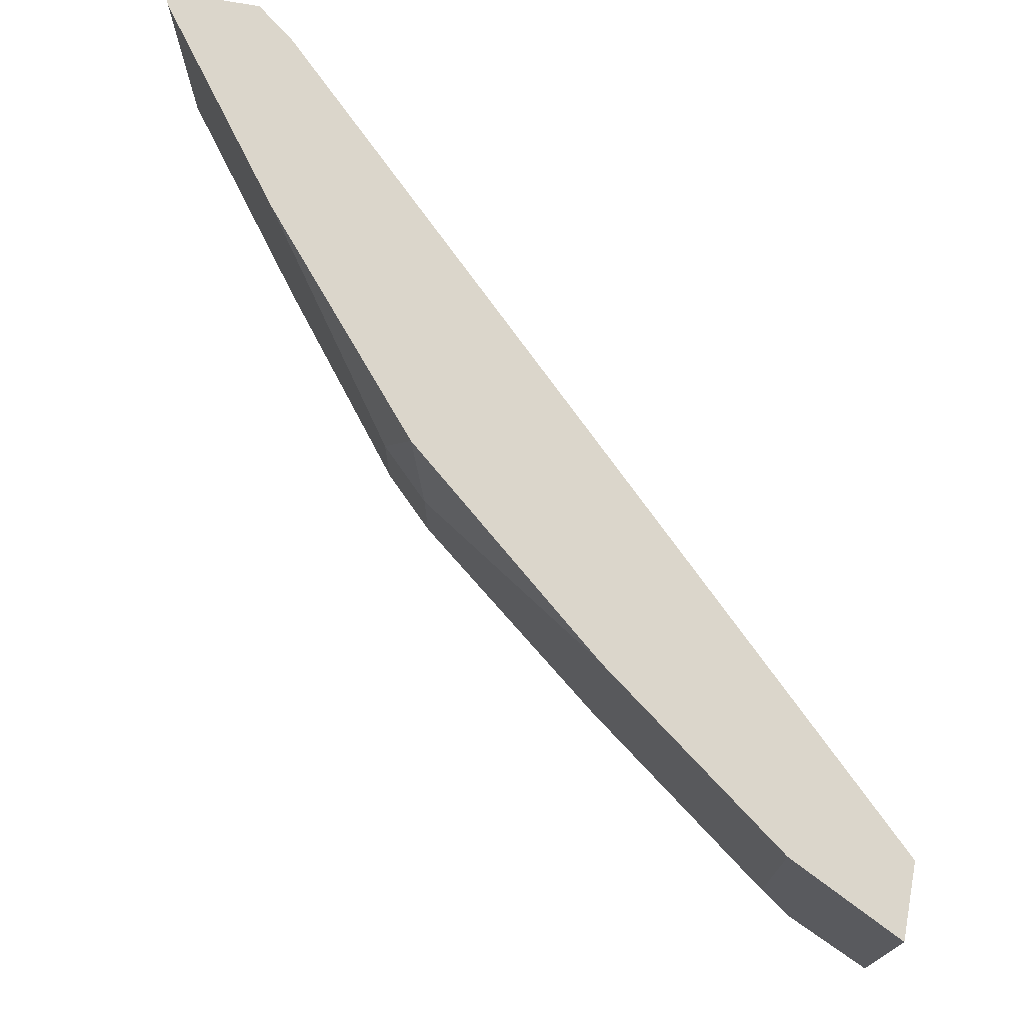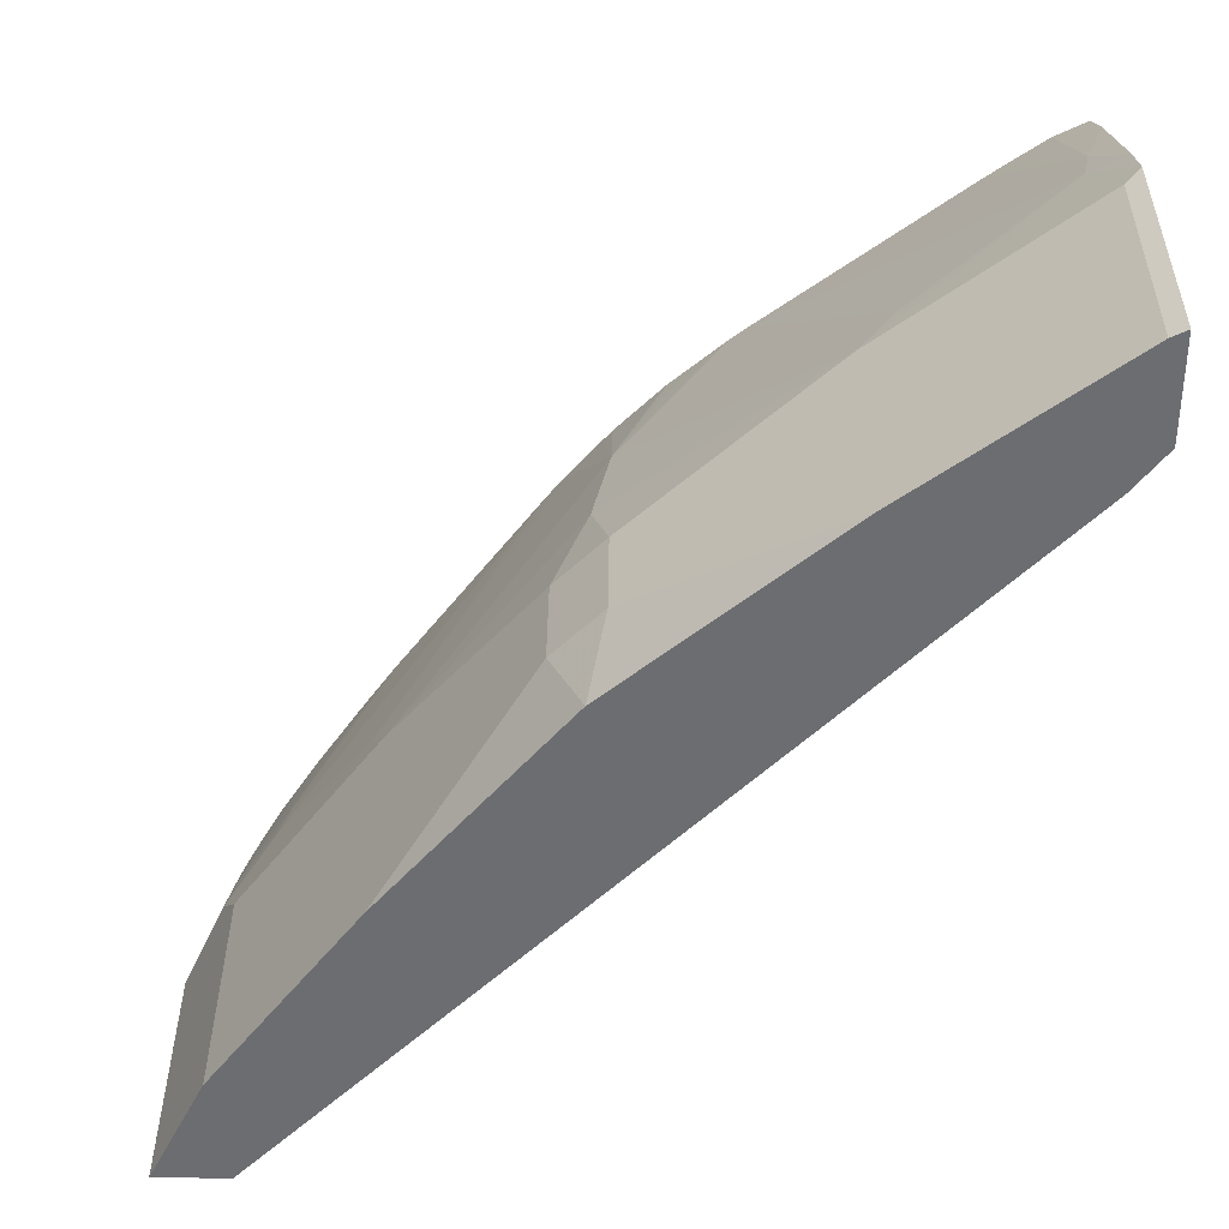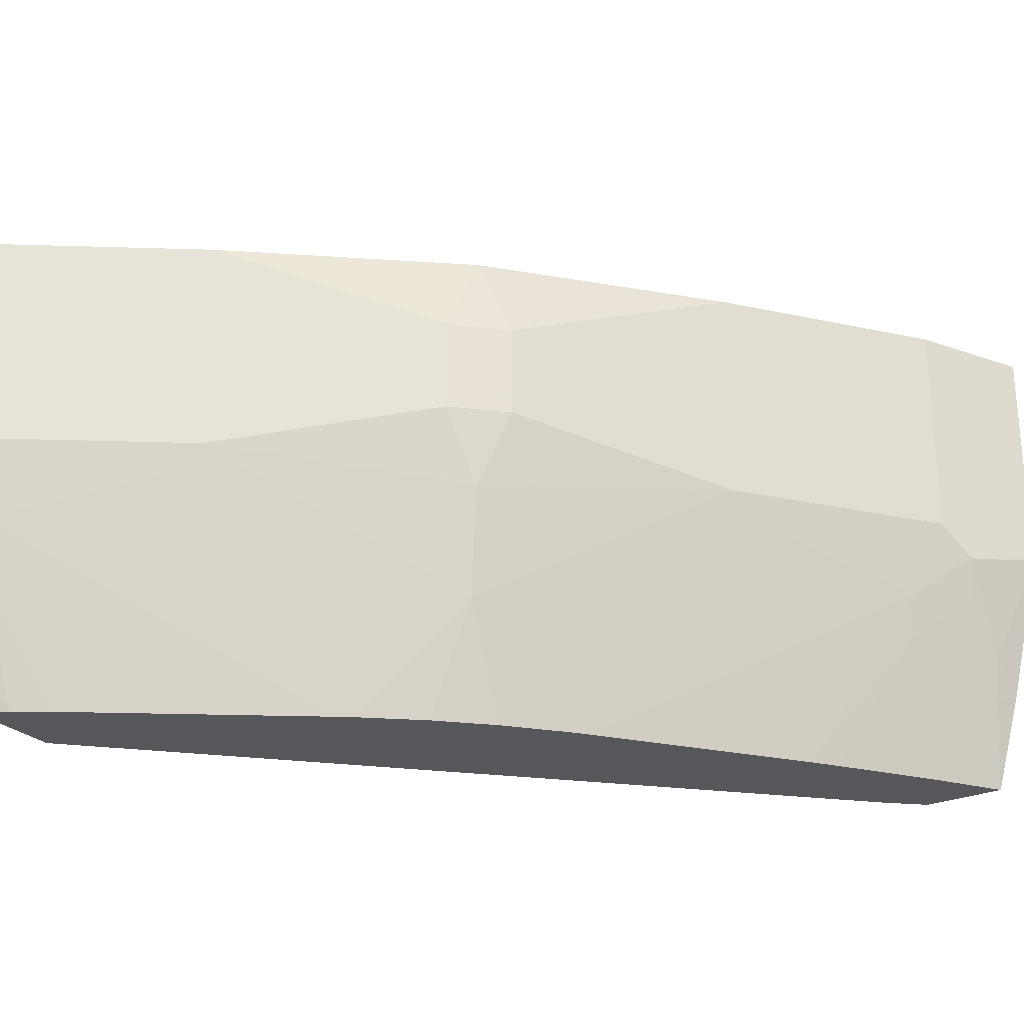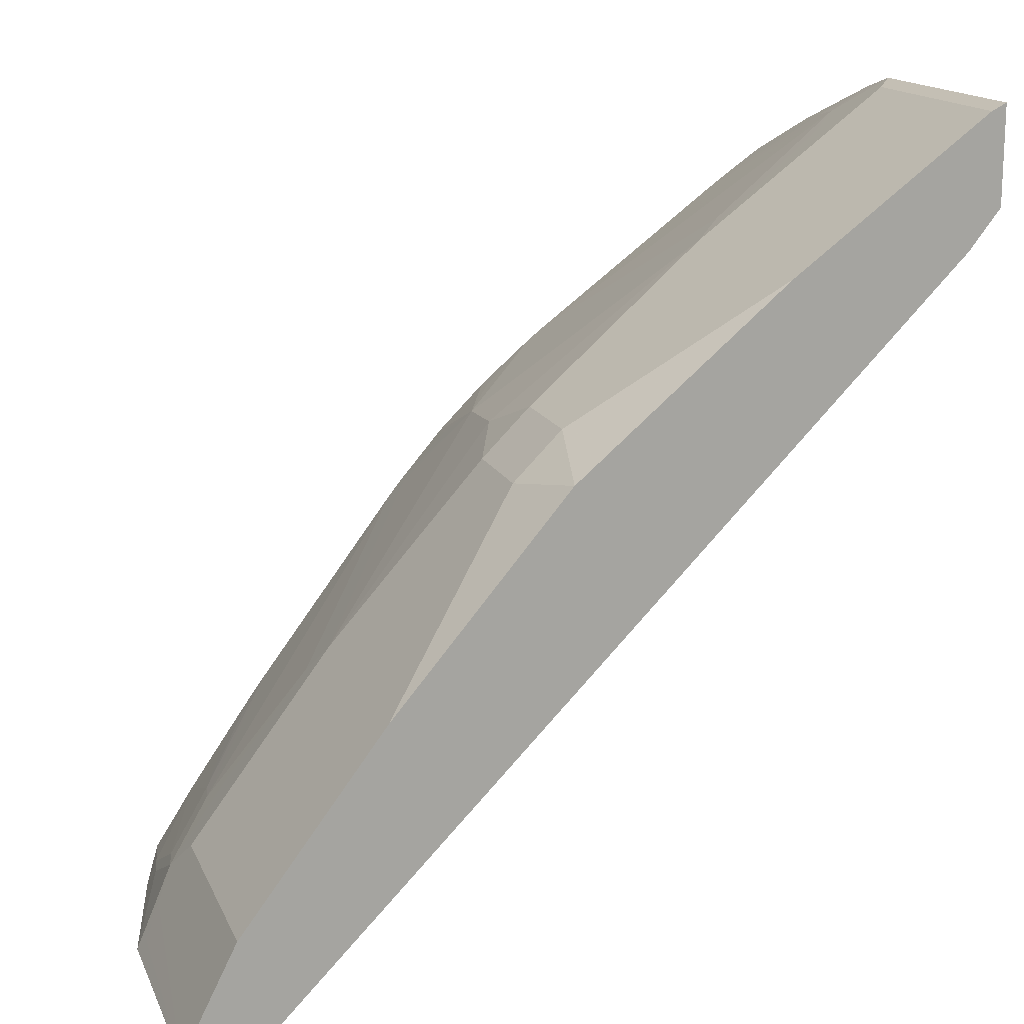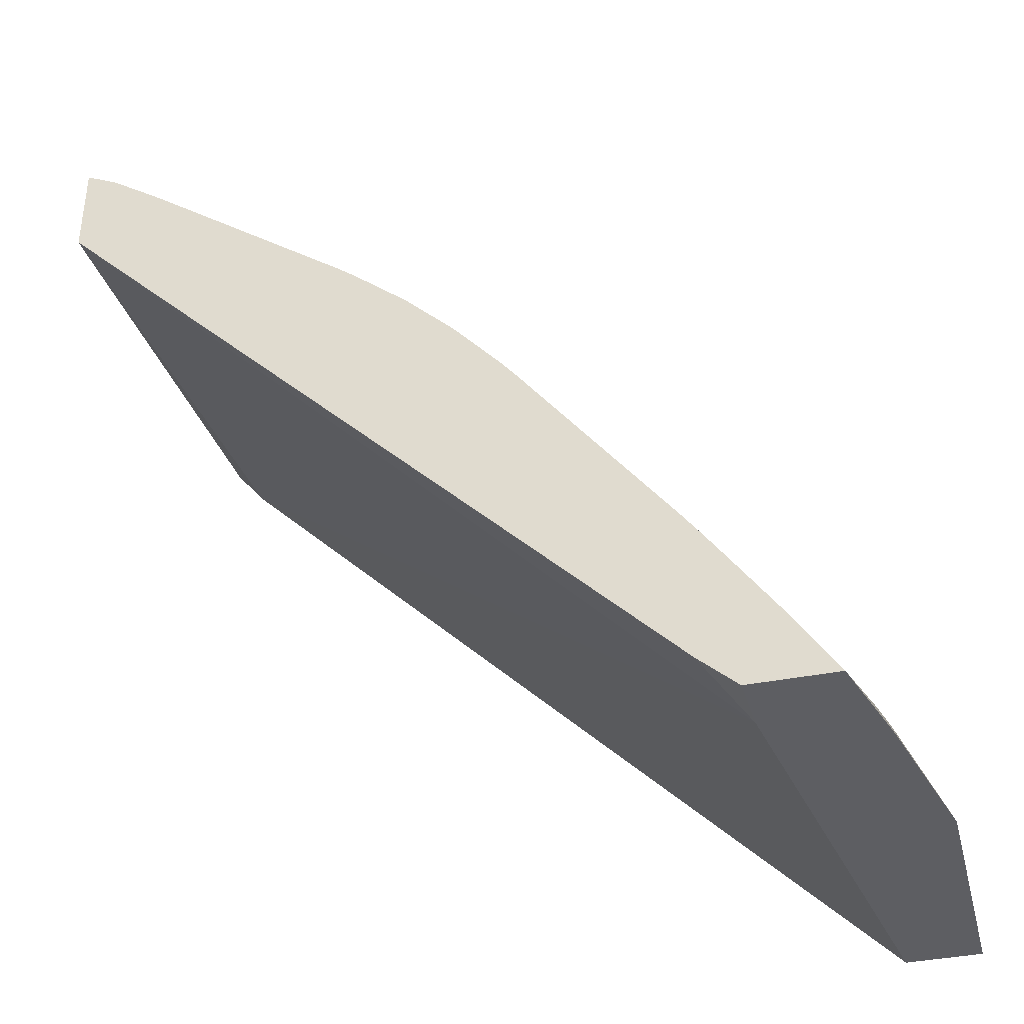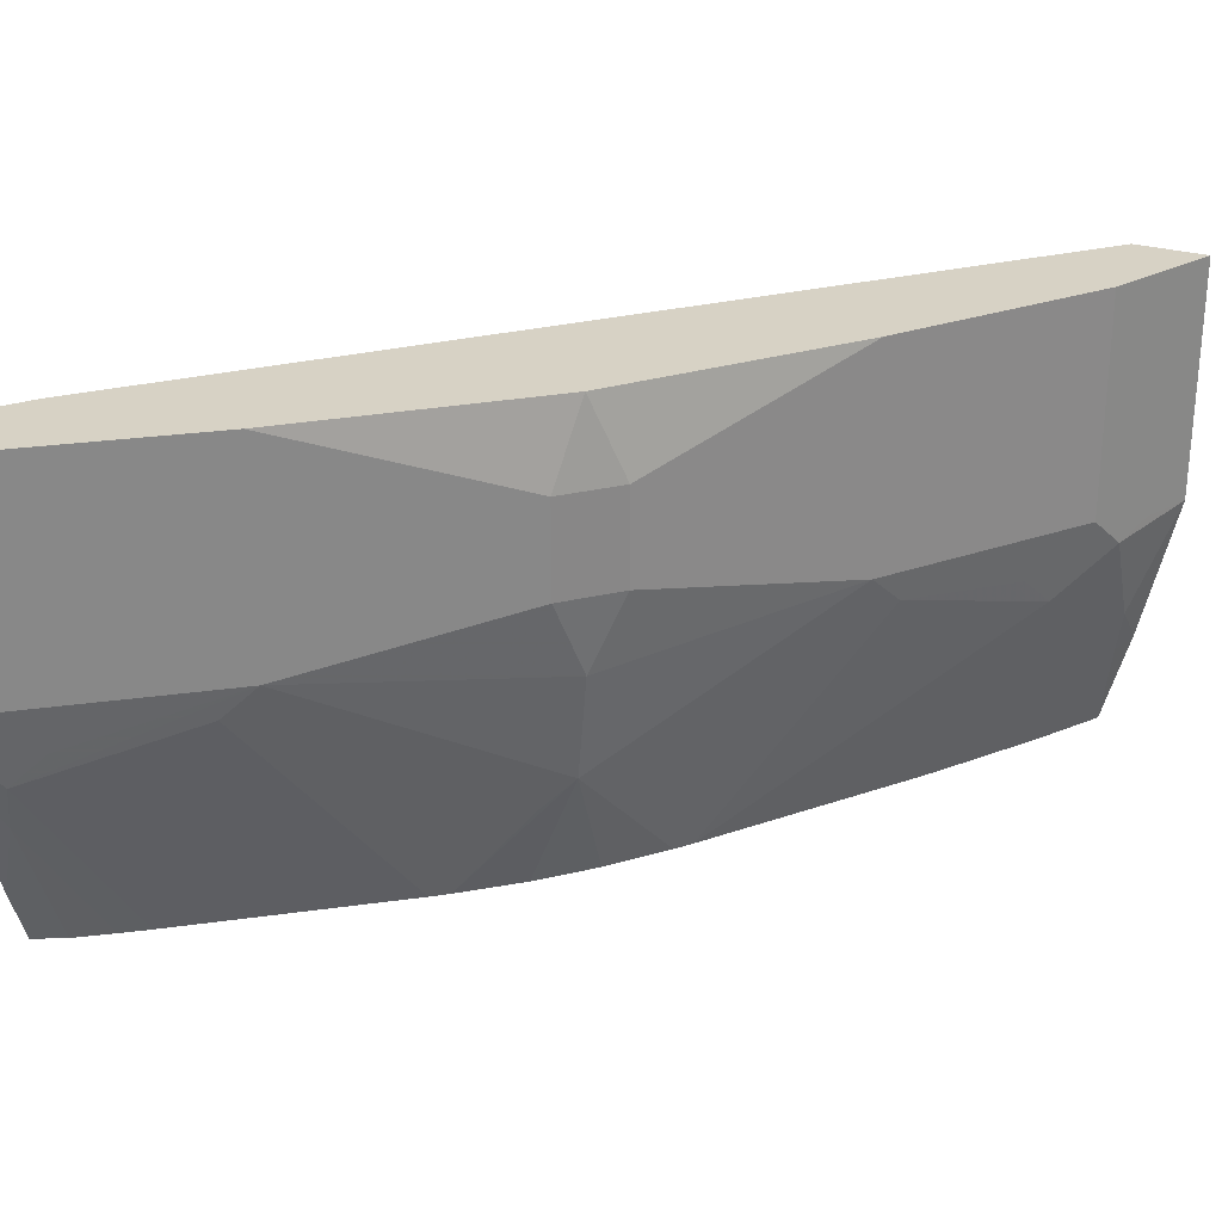
<metadata>
{"format":"obj","ext":"obj","renderer":"f3d","projection":"perspective","resolution":1024,"background":"white","views":[{"elev":73.6,"azim":100.2,"up":"+Y"},{"elev":35.9,"azim":-179.5,"up":"+Z"},{"elev":-26.4,"azim":34.1,"up":"+Y"},{"elev":15.8,"azim":162.1,"up":"+Z"},{"elev":-39.1,"azim":13.9,"up":"+Z"},{"elev":27.5,"azim":24.6,"up":"+Y"}]}
</metadata>
<code>
v 0.7006 0.5025 0.3812
v 0.7006 0.4158 0.3812
v 0.6747 0.5025 0.3812
v 0.7006 0.5025 0.3814
v 0.6878 0.3618 0.3812
v 0.698 0.4211 0.3865
v 0.6922 0.4153 0.3981
v 0.6865 0.4096 0.4096
v 0.6865 0.375 0.3923
v 0.6487 0.3466 0.3812
v 0.4269 0.5025 0.6345
v 0.6928 0.5025 0.3969
v 0.6877 0.3612 0.3812
v 0.6807 0.4211 0.4211
v 0.6634 0.4038 0.4384
v 0.6691 0.3923 0.4269
v 0.6836 0.3937 0.4067
v 0.6836 0.3591 0.3894
v 0.648 0.3266 0.3812
v 0.6348 0.3266 0.3933
v 0.4159 0.3271 0.6184
v 0.4159 0.5025 0.6487
v 0.6833 0.5025 0.416
v 0.678 0.3266 0.3812
v 0.6807 0.5025 0.4211
v 0.6288 0.4211 0.4903
v 0.6345 0.4096 0.4788
v 0.5808 0.3266 0.517
v 0.6328 0.3266 0.4478
v 0.6663 0.3764 0.424
v 0.6634 0.3266 0.4038
v 0.4159 0.3266 0.6184
v 0.4159 0.5025 0.6833
v 0.6288 0.5025 0.4903
v 0.5769 0.3346 0.525
v 0.5769 0.4384 0.5596
v 0.5653 0.4096 0.5653
v 0.5595 0.3692 0.5596
v 0.5763 0.3266 0.5228
v 0.6391 0.3266 0.439
v 0.6475 0.3266 0.4269
v 0.4159 0.3266 0.653
v 0.4159 0.4159 0.6833
v 0.4211 0.5025 0.6807
v 0.5653 0.5025 0.5653
v 0.5769 0.473 0.5596
v 0.5595 0.4384 0.5769
v 0.4904 0.4211 0.6288
v 0.548 0.3577 0.5653
v 0.5228 0.3266 0.5763
v 0.5452 0.3418 0.5624
v 0.5423 0.3266 0.5596
v 0.5595 0.3266 0.5423
v 0.5624 0.3418 0.5451
v 0.4269 0.3266 0.6475
v 0.4159 0.3479 0.6615
v 0.4159 0.3999 0.6788
v 0.4269 0.3923 0.6692
v 0.4211 0.4211 0.6807
v 0.5595 0.473 0.5769
v 0.4904 0.5025 0.6288
v 0.4384 0.4038 0.6634
v 0.4788 0.4096 0.6345
v 0.517 0.3266 0.5808
v 0.439 0.3266 0.6391
v 0.424 0.3764 0.6663
v 0.4478 0.3266 0.6328
f 33 59 44
f 30 40 41
f 29 40 30
f 33 43 59
f 30 41 31
f 34 45 46
f 36 47 37
f 36 46 60
f 36 60 47
f 37 47 48
f 28 35 39
f 37 48 38
f 35 38 39
f 27 35 28
f 19 32 20
f 26 37 38
f 26 36 37
f 26 35 27
f 21 33 22
f 21 43 33
f 21 57 43
f 21 56 57
f 21 42 56
f 21 32 42
f 20 32 21
f 19 42 32
f 19 55 42
f 19 65 55
f 38 48 49
f 26 38 35
f 38 49 50
f 55 66 56
f 38 51 52
f 65 67 66
f 58 64 63
f 58 67 64
f 58 66 67
f 58 62 59
f 57 66 58
f 56 66 57
f 19 64 67
f 55 65 66
f 50 63 64
f 50 52 51
f 48 50 49
f 48 63 50
f 48 58 63
f 48 62 58
f 48 59 62
f 47 59 48
f 45 60 46
f 45 61 60
f 44 60 61
f 44 47 60
f 44 59 47
f 43 58 59
f 43 57 58
f 42 55 56
f 39 54 53
f 38 54 39
f 38 53 54
f 38 52 53
f 38 50 51
f 19 50 64
f 19 67 65
f 19 53 52
f 8 15 16
f 8 14 15
f 7 12 8
f 5 9 13
f 4 7 6
f 4 12 7
f 3 10 11
f 2 9 5
f 2 8 9
f 2 7 8
f 2 6 7
f 2 4 6
f 1 4 2
f 1 12 4
f 8 16 17
f 1 23 12
f 1 34 25
f 1 45 34
f 1 61 45
f 1 44 61
f 1 33 44
f 1 22 33
f 1 11 22
f 1 3 11
f 19 52 50
f 1 19 10
f 1 24 19
f 1 13 24
f 1 5 13
f 1 2 5
f 1 25 23
f 8 17 18
f 1 10 3
f 8 12 14
f 8 18 9
f 19 39 53
f 19 29 28
f 19 40 29
f 19 41 40
f 19 31 41
f 19 24 31
f 18 31 24
f 17 31 18
f 17 30 31
f 16 30 17
f 16 29 30
f 16 28 29
f 16 27 28
f 19 28 39
f 15 26 27
f 15 27 16
f 10 19 20
f 10 20 21
f 10 21 11
f 11 21 22
f 12 23 14
f 9 18 13
f 14 23 25
f 14 25 34
f 14 34 46
f 14 46 36
f 14 36 26
f 13 18 24
f 14 26 15

</code>
